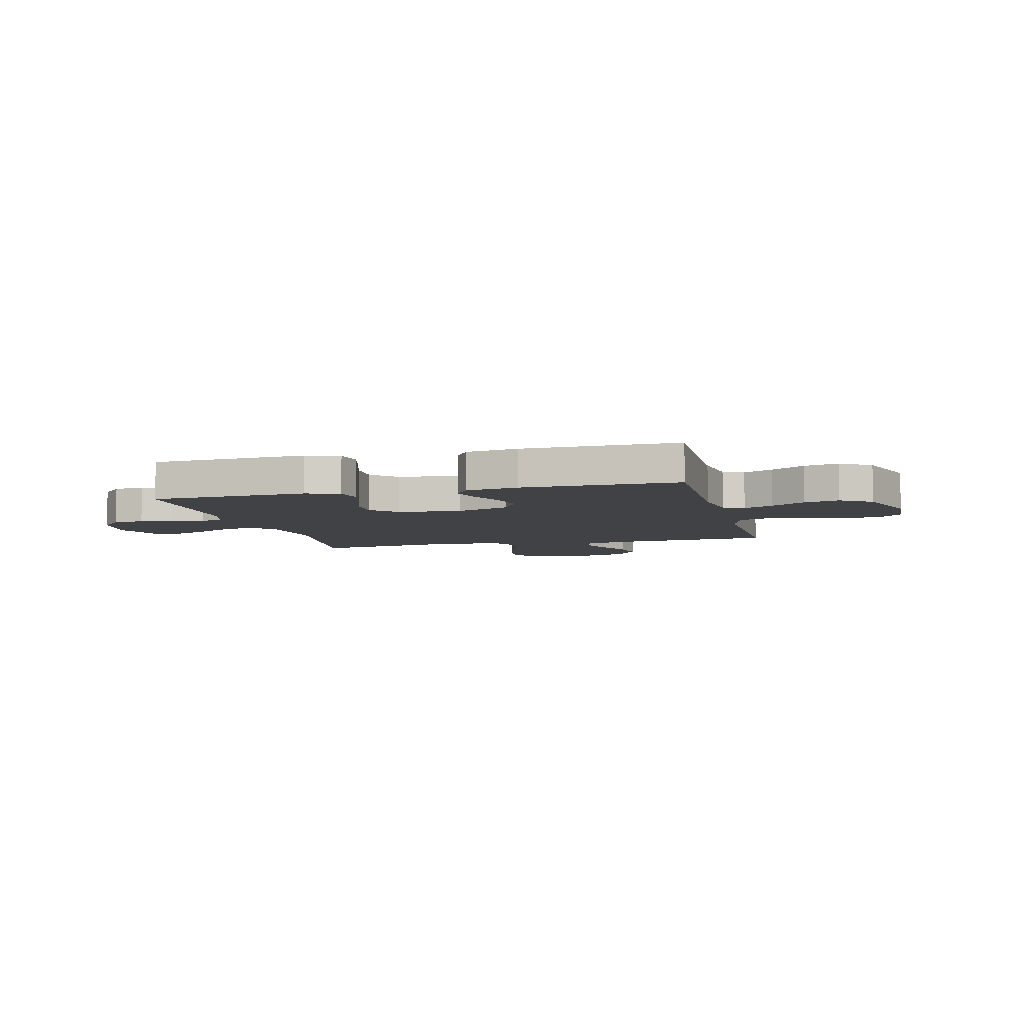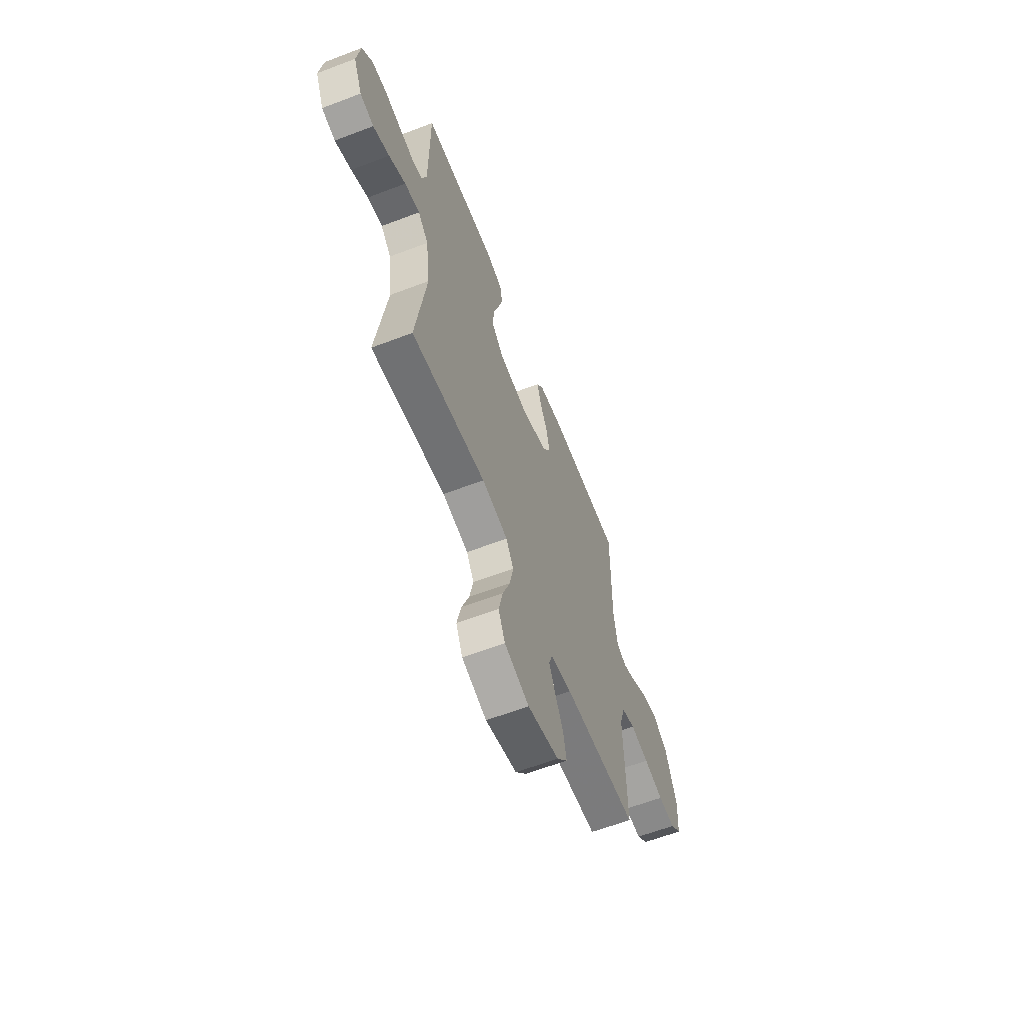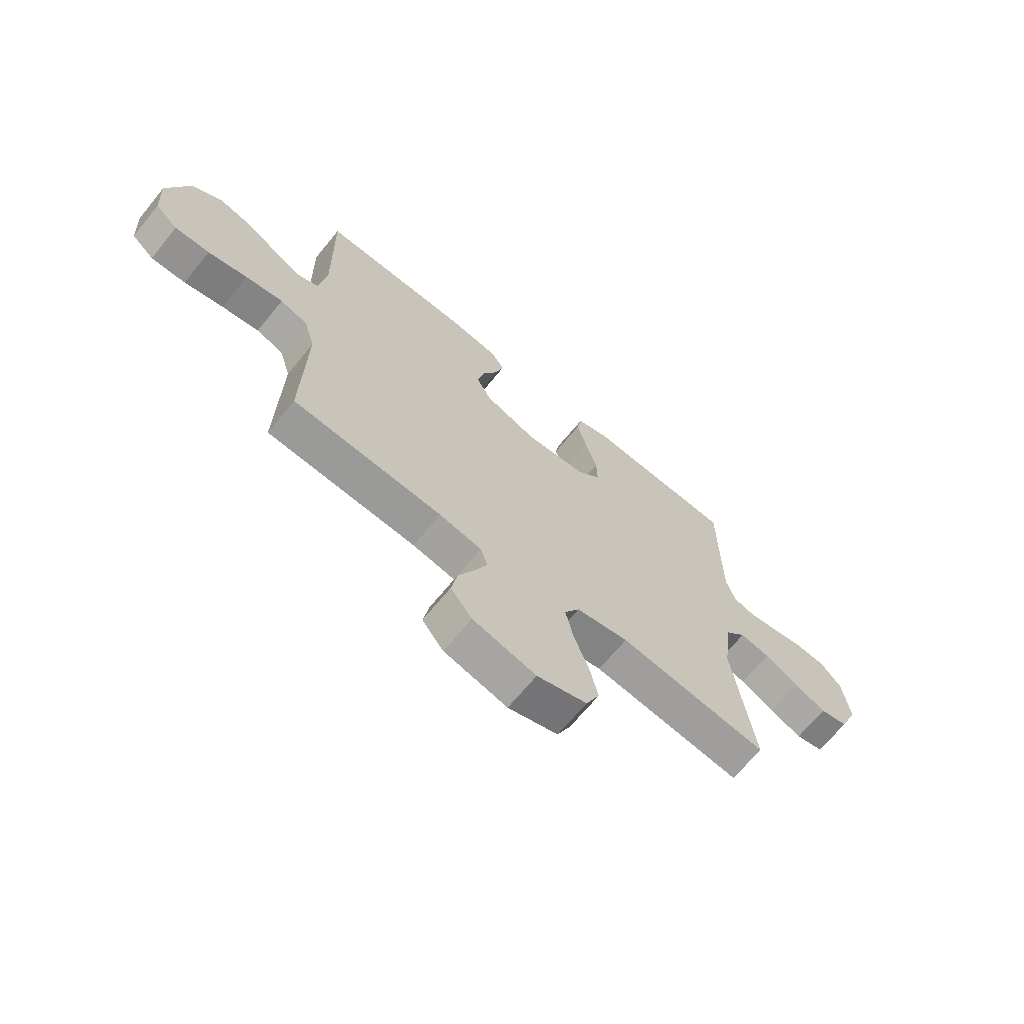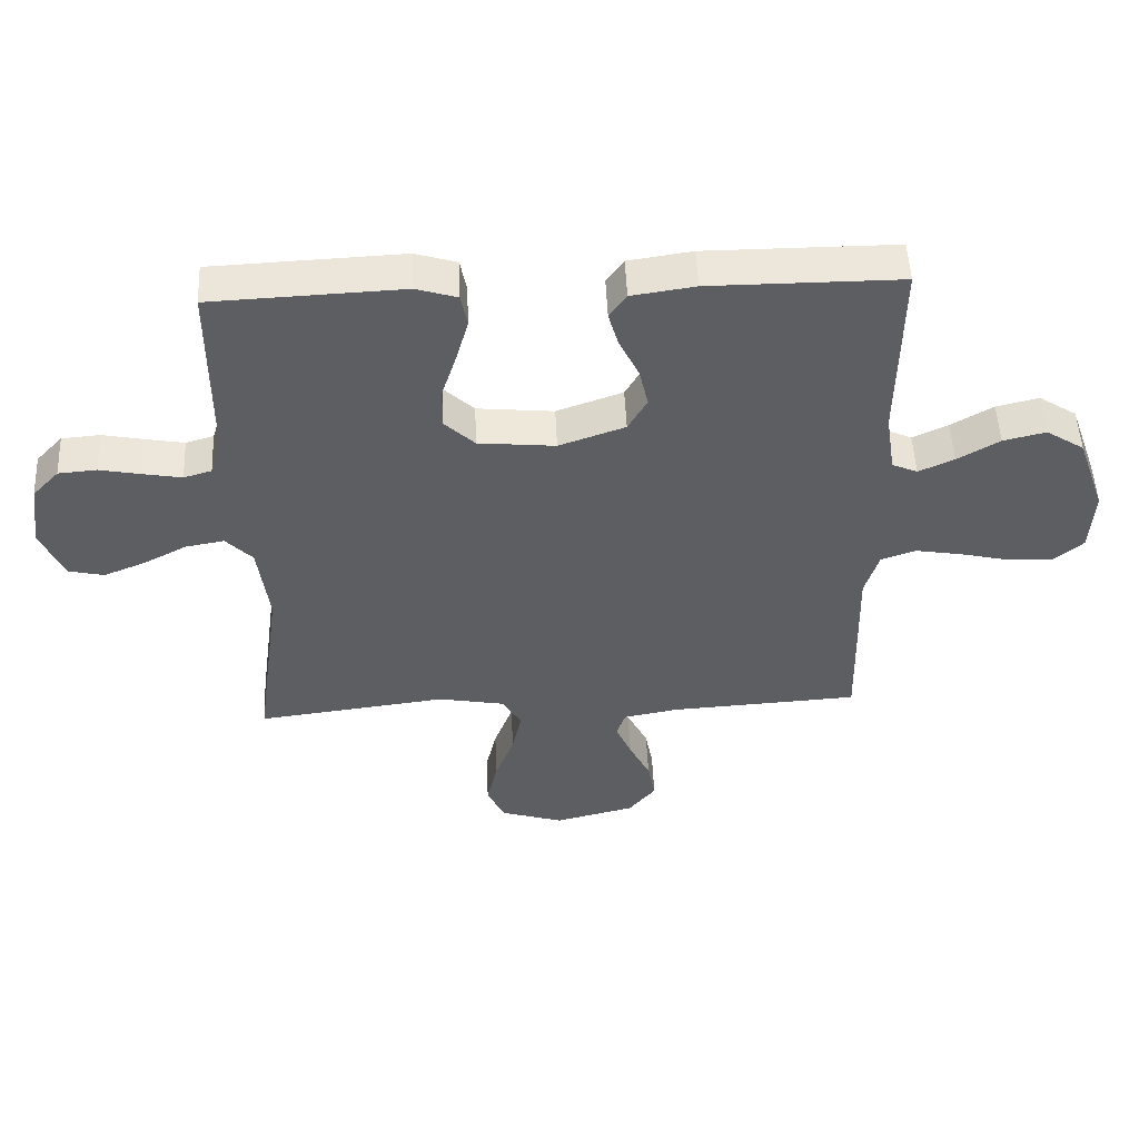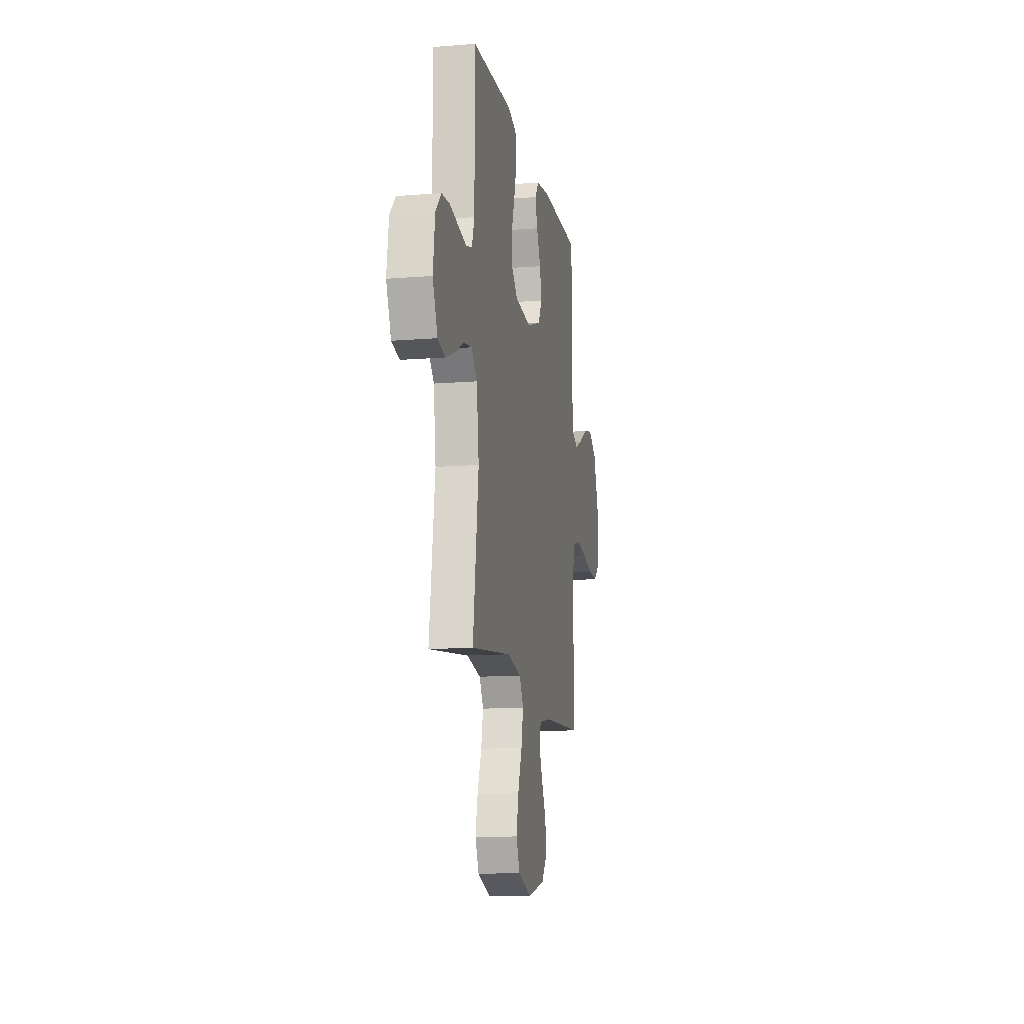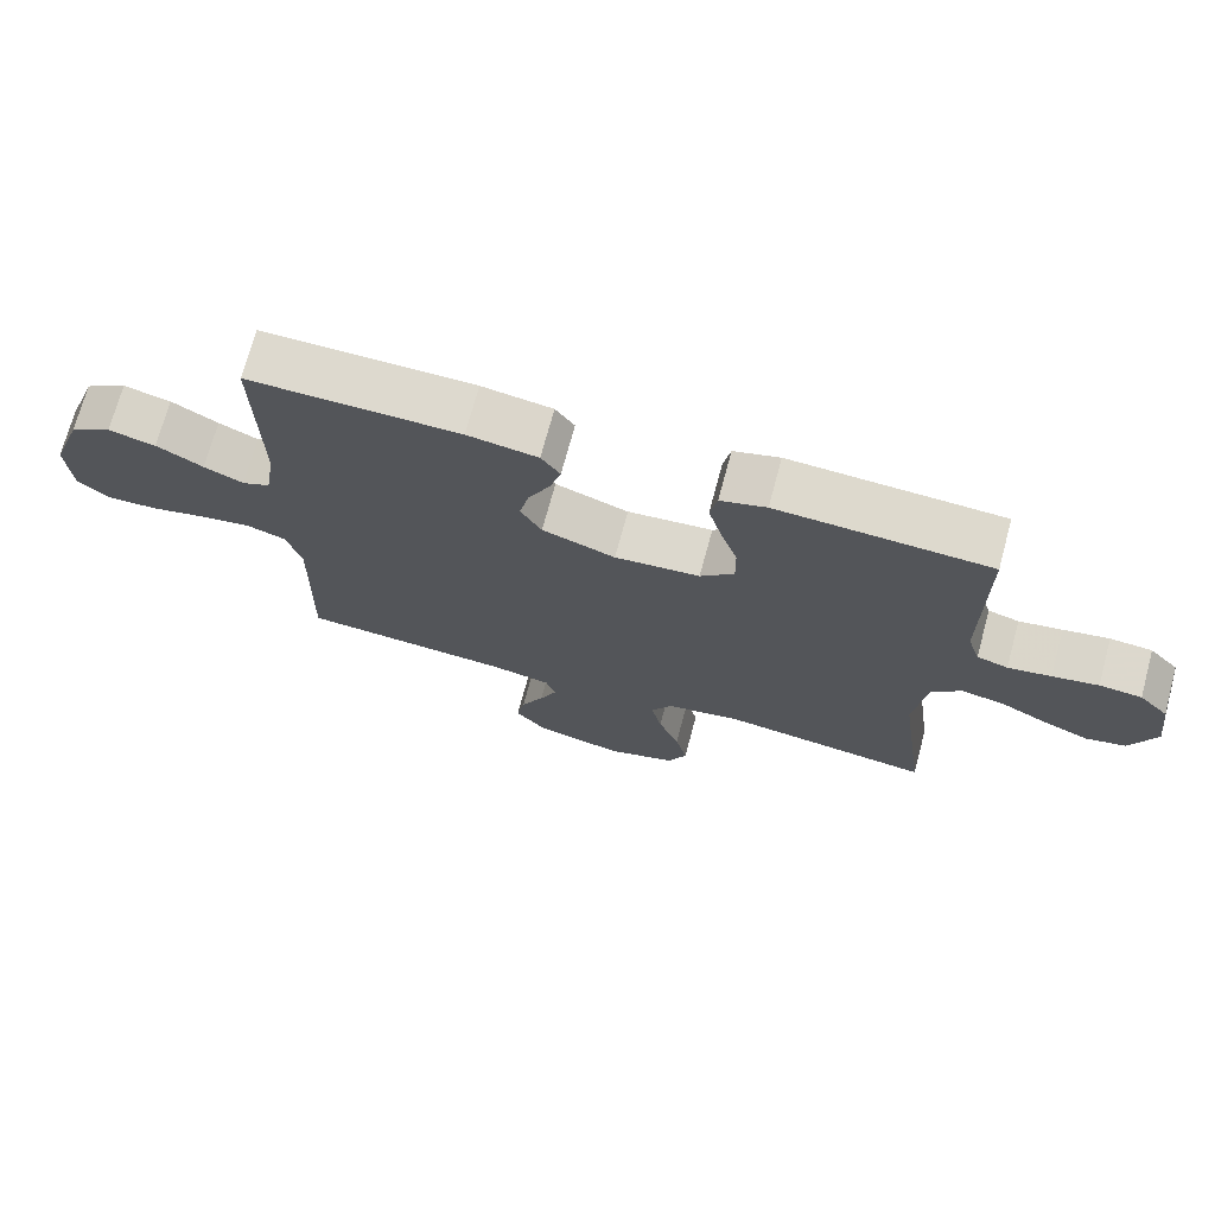
<metadata>
{"format":"obj","ext":"obj","renderer":"f3d","projection":"perspective","resolution":1024,"background":"white","views":[{"elev":-6.5,"azim":14.2,"up":"+Y"},{"elev":-61.6,"azim":-68.8,"up":"+Z"},{"elev":-67.4,"azim":140.7,"up":"+Z"},{"elev":51.3,"azim":-2.6,"up":"+Z"},{"elev":-12.8,"azim":-79.5,"up":"+Z"},{"elev":71.8,"azim":-164.9,"up":"+Z"}]}
</metadata>
<code>
v 0.5 0.07 -0.5
v 0.2 0.07 -0.518
v 0.114 0.07 -0.534
v 0.1 0.07 -0.576
v 0.125 0.07 -0.634
v 0.158 0.07 -0.7
v 0.17 0.07 -0.764
v 0.127 0.07 -0.817
v 0 0.07 -0.849
v -0.1 0.07 -0.817
v -0.127 0.07 -0.758
v -0.11 0.07 -0.683
v -0.08 0.07 -0.604
v -0.065 0.07 -0.533
v -0.095 0.07 -0.482
v -0.2 0.07 -0.462
v -0.5 0.07 -0.5
v -0.459 0.07 -0.2
v -0.476 0.07 -0.067
v -0.518 0.07 -0.023
v -0.579 0.07 -0.034
v -0.647 0.07 -0.07
v -0.713 0.07 -0.097
v -0.769 0.07 -0.084
v -0.805 0.07 0
v -0.791 0.07 0.104
v -0.749 0.07 0.149
v -0.689 0.07 0.154
v -0.624 0.07 0.141
v -0.563 0.07 0.13
v -0.519 0.07 0.143
v -0.501 0.07 0.2
v -0.5 0.07 0.5
v -0.2 0.07 0.513
v -0.135 0.07 0.493
v -0.125 0.07 0.441
v -0.144 0.07 0.372
v -0.168 0.07 0.297
v -0.169 0.07 0.231
v -0.121 0.07 0.185
v 0 0.07 0.173
v 0.104 0.07 0.21
v 0.134 0.07 0.263
v 0.12 0.07 0.326
v 0.089 0.07 0.39
v 0.073 0.07 0.446
v 0.1 0.07 0.485
v 0.2 0.07 0.5
v 0.5 0.07 0.5
v 0.496 0.07 0.2
v 0.511 0.07 0.103
v 0.551 0.07 0.085
v 0.607 0.07 0.111
v 0.673 0.07 0.15
v 0.74 0.07 0.166
v 0.8 0.07 0.127
v 0.845 0.07 0
v 0.839 0.07 -0.103
v 0.794 0.07 -0.142
v 0.724 0.07 -0.14
v 0.645 0.07 -0.121
v 0.57 0.07 -0.108
v 0.515 0.07 -0.127
v 0.493 0.07 -0.2
v 0.5 0 -0.5
v 0.2 0 -0.518
v 0.114 0 -0.534
v 0.1 0 -0.576
v 0.125 0 -0.634
v 0.158 0 -0.7
v 0.17 0 -0.764
v 0.127 0 -0.817
v 0 0 -0.849
v -0.1 0 -0.817
v -0.127 0 -0.758
v -0.11 0 -0.683
v -0.08 0 -0.604
v -0.065 0 -0.533
v -0.095 0 -0.482
v -0.2 0 -0.462
v -0.5 0 -0.5
v -0.459 0 -0.2
v -0.476 0 -0.067
v -0.518 0 -0.023
v -0.579 0 -0.034
v -0.647 0 -0.07
v -0.713 0 -0.097
v -0.769 0 -0.084
v -0.805 0 0
v -0.791 0 0.104
v -0.749 0 0.149
v -0.689 0 0.154
v -0.624 0 0.141
v -0.563 0 0.13
v -0.519 0 0.143
v -0.501 0 0.2
v -0.5 0 0.5
v -0.2 0 0.513
v -0.135 0 0.493
v -0.125 0 0.441
v -0.144 0 0.372
v -0.168 0 0.297
v -0.169 0 0.231
v -0.121 0 0.185
v 0 0 0.173
v 0.104 0 0.21
v 0.134 0 0.263
v 0.12 0 0.326
v 0.089 0 0.39
v 0.073 0 0.446
v 0.1 0 0.485
v 0.2 0 0.5
v 0.5 0 0.5
v 0.496 0 0.2
v 0.511 0 0.103
v 0.551 0 0.085
v 0.607 0 0.111
v 0.673 0 0.15
v 0.74 0 0.166
v 0.8 0 0.127
v 0.845 0 0
v 0.839 0 -0.103
v 0.794 0 -0.142
v 0.724 0 -0.14
v 0.645 0 -0.121
v 0.57 0 -0.108
v 0.515 0 -0.127
v 0.493 0 -0.2
f 58 59 60 61
f 58 61 62
f 57 58 62
f 56 57 62 63
f 53 54 55 56
f 52 53 56 63
f 47 48 49 50
f 47 50 51
f 44 45 46 47
f 43 44 47 51
f 42 43 51 52
f 35 36 37 38
f 33 34 35 38
f 32 33 38 39
f 31 32 39 40
f 26 27 28 29
f 26 29 30
f 25 26 30
f 21 22 23 24
f 21 24 25 30
f 16 17 18
f 15 16 18 19
f 10 11 12 13
f 10 13 14
f 9 10 14
f 8 9 14
f 5 6 7 8
f 4 5 8 14
f 3 4 14 15
f 64 1 2
f 41 42 52 63
f 20 21 30 31
f 19 20 31 40
f 40 41 63 64
f 15 19 40 64
f 2 3 15 64
f 125 124 123 122
f 126 125 122
f 126 122 121
f 127 126 121 120
f 120 119 118 117
f 127 120 117 116
f 114 113 112 111
f 115 114 111
f 111 110 109 108
f 115 111 108 107
f 116 115 107 106
f 102 101 100 99
f 102 99 98 97
f 103 102 97 96
f 104 103 96 95
f 93 92 91 90
f 94 93 90
f 94 90 89
f 88 87 86 85
f 94 89 88 85
f 82 81 80
f 83 82 80 79
f 77 76 75 74
f 78 77 74
f 78 74 73
f 78 73 72
f 72 71 70 69
f 78 72 69 68
f 79 78 68 67
f 66 65 128
f 127 116 106 105
f 95 94 85 84
f 104 95 84 83
f 128 127 105 104
f 128 104 83 79
f 128 79 67 66
f 1 65 66 2
f 2 66 67 3
f 3 67 68 4
f 4 68 69 5
f 5 69 70 6
f 6 70 71 7
f 7 71 72 8
f 8 72 73 9
f 9 73 74 10
f 10 74 75 11
f 11 75 76 12
f 12 76 77 13
f 13 77 78 14
f 14 78 79 15
f 15 79 80 16
f 16 80 81 17
f 17 81 82 18
f 18 82 83 19
f 19 83 84 20
f 20 84 85 21
f 21 85 86 22
f 22 86 87 23
f 23 87 88 24
f 24 88 89 25
f 25 89 90 26
f 26 90 91 27
f 27 91 92 28
f 28 92 93 29
f 29 93 94 30
f 30 94 95 31
f 31 95 96 32
f 32 96 97 33
f 33 97 98 34
f 34 98 99 35
f 35 99 100 36
f 36 100 101 37
f 37 101 102 38
f 38 102 103 39
f 39 103 104 40
f 40 104 105 41
f 41 105 106 42
f 42 106 107 43
f 43 107 108 44
f 44 108 109 45
f 45 109 110 46
f 46 110 111 47
f 47 111 112 48
f 48 112 113 49
f 49 113 114 50
f 50 114 115 51
f 51 115 116 52
f 52 116 117 53
f 53 117 118 54
f 54 118 119 55
f 55 119 120 56
f 56 120 121 57
f 57 121 122 58
f 58 122 123 59
f 59 123 124 60
f 60 124 125 61
f 61 125 126 62
f 62 126 127 63
f 63 127 128 64
f 64 128 65 1

</code>
